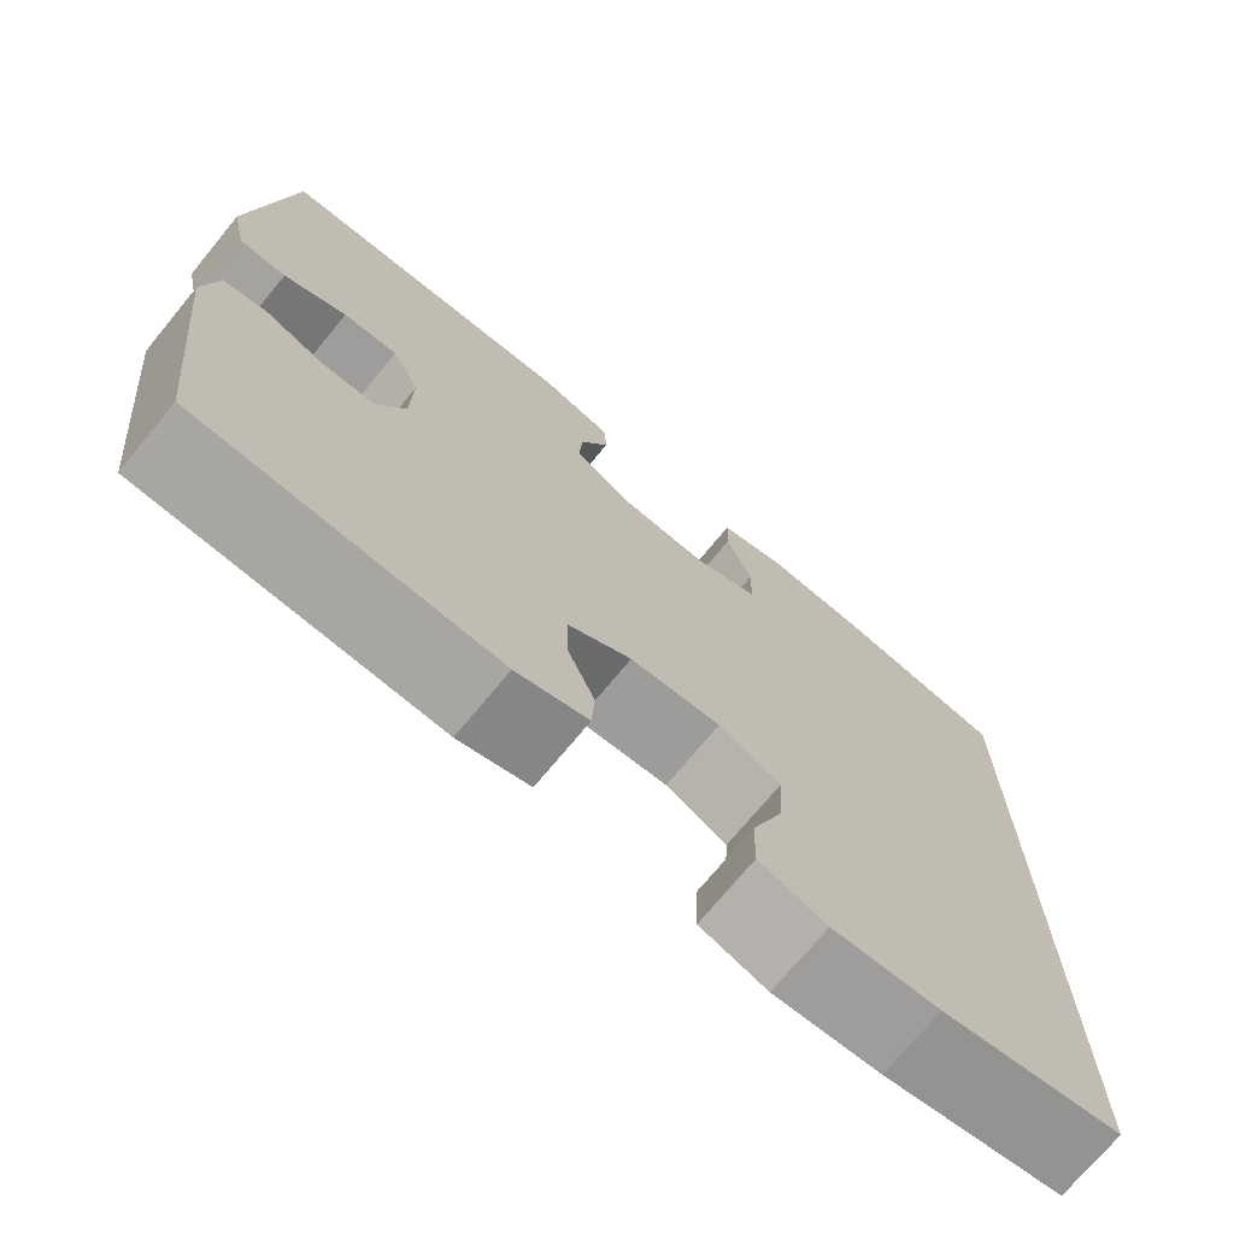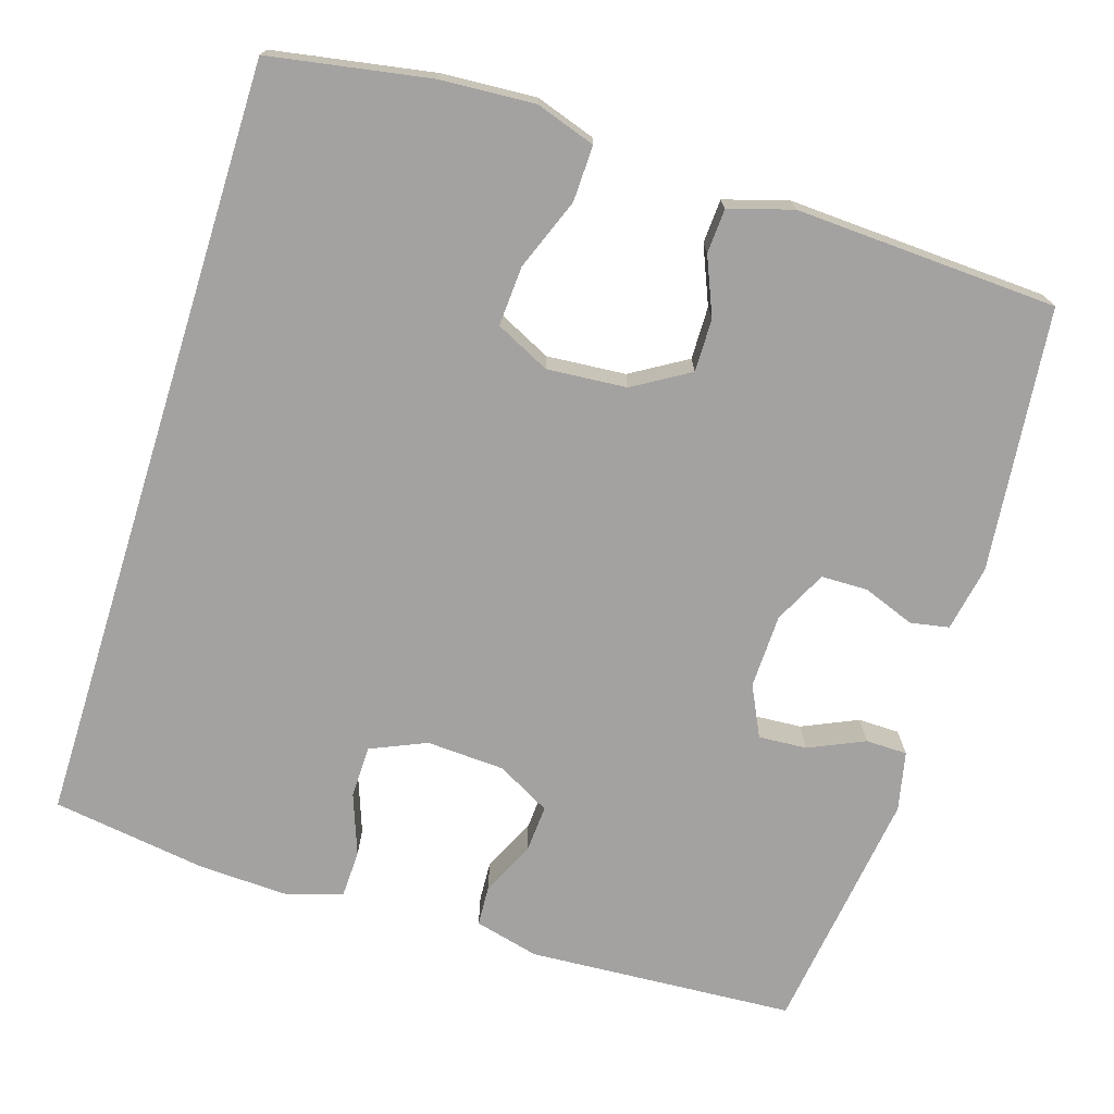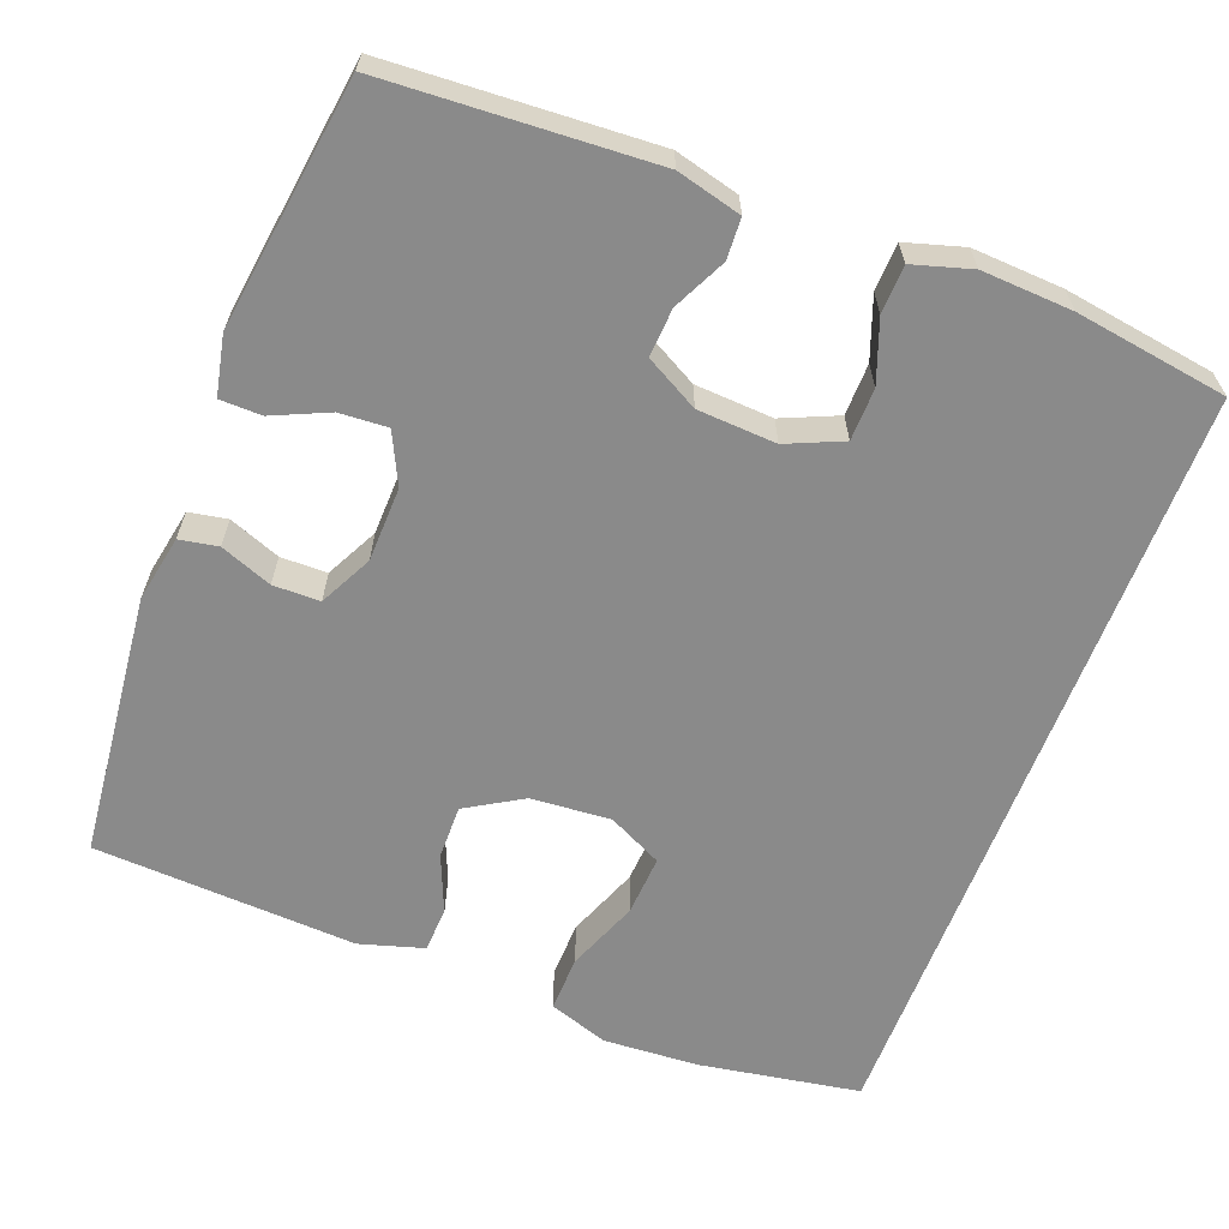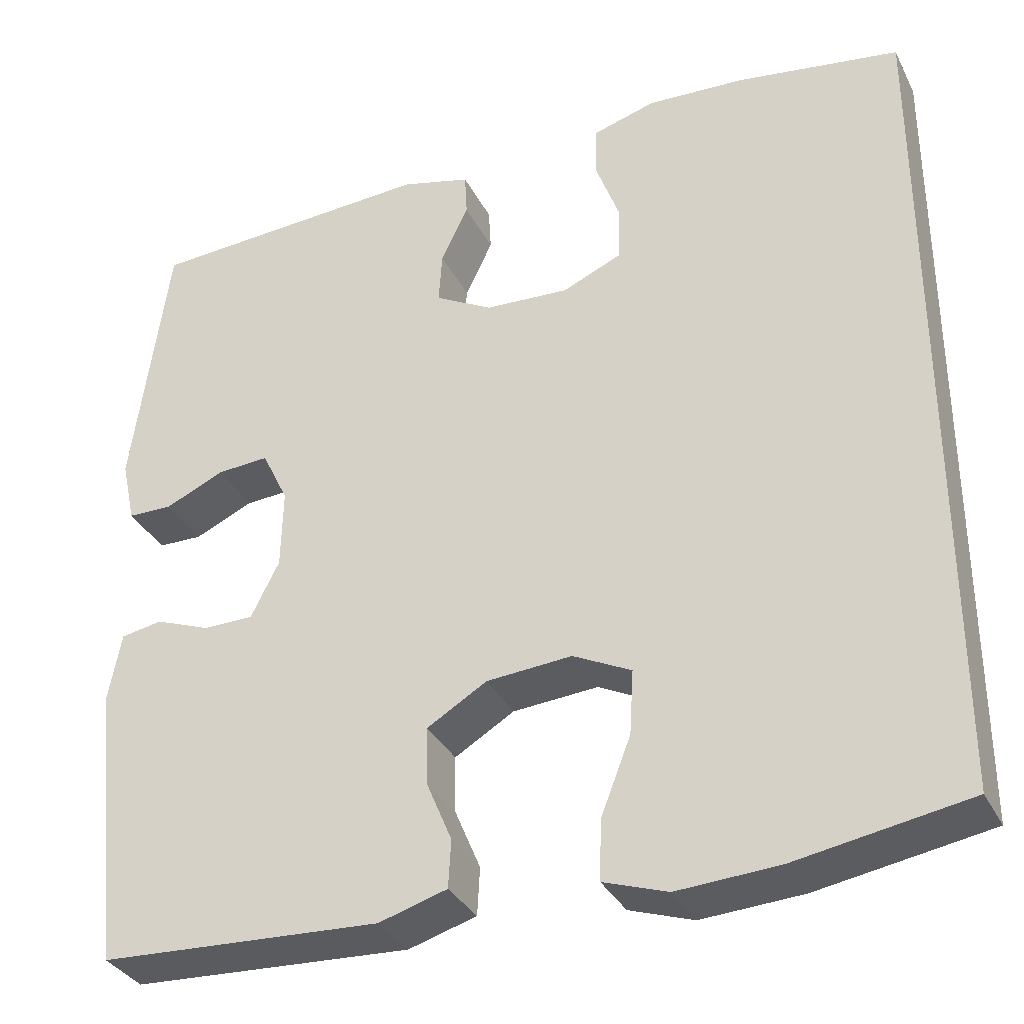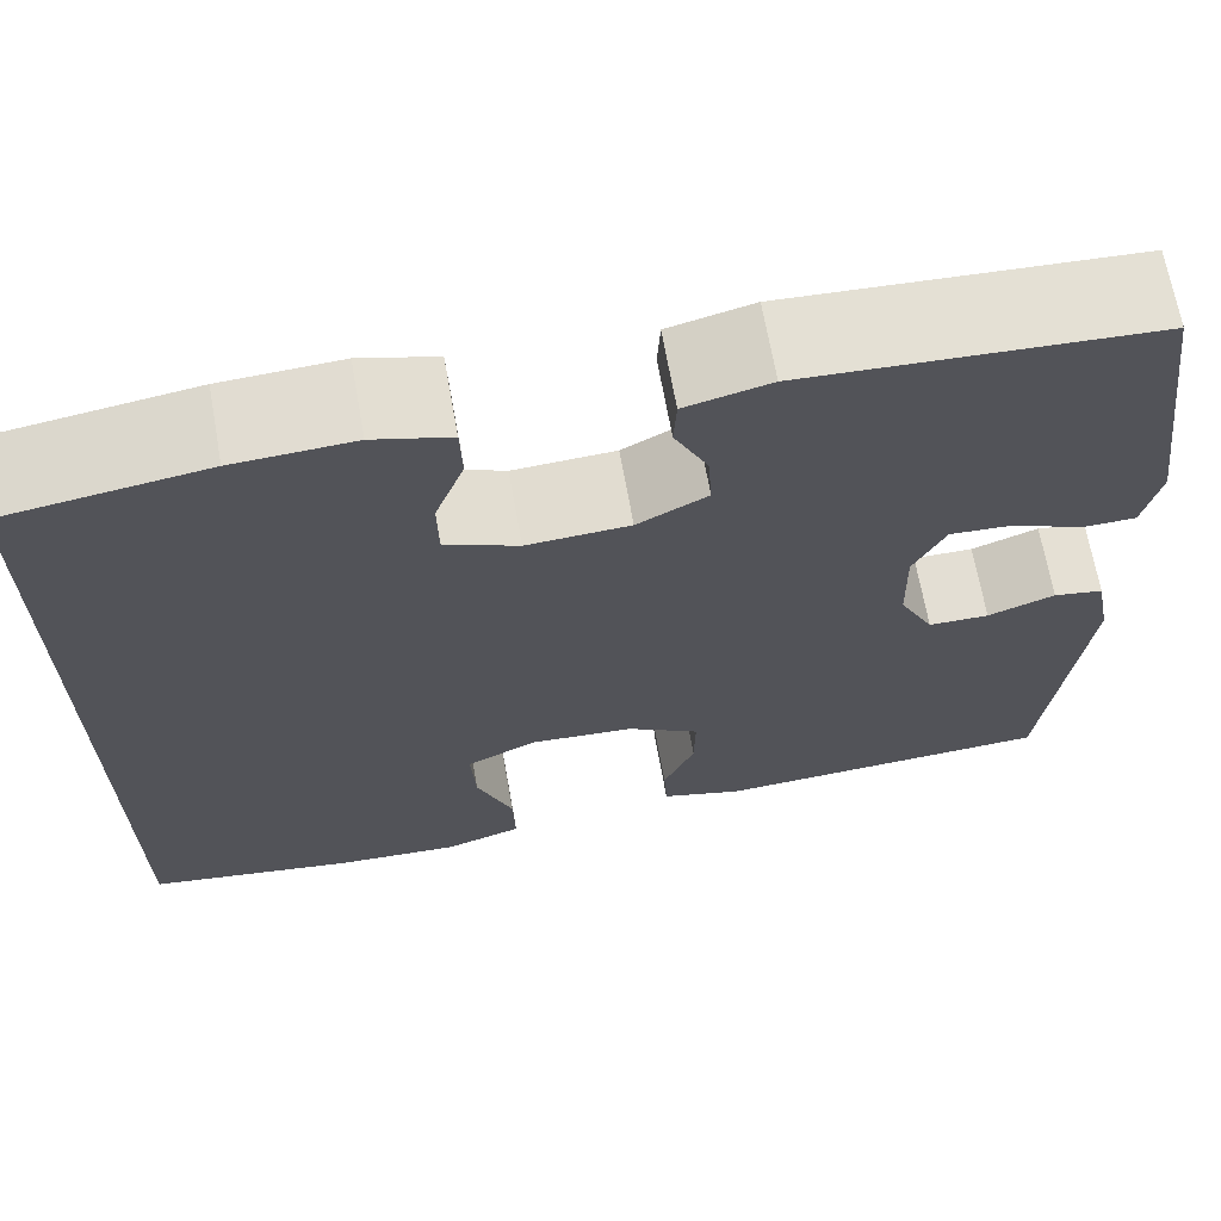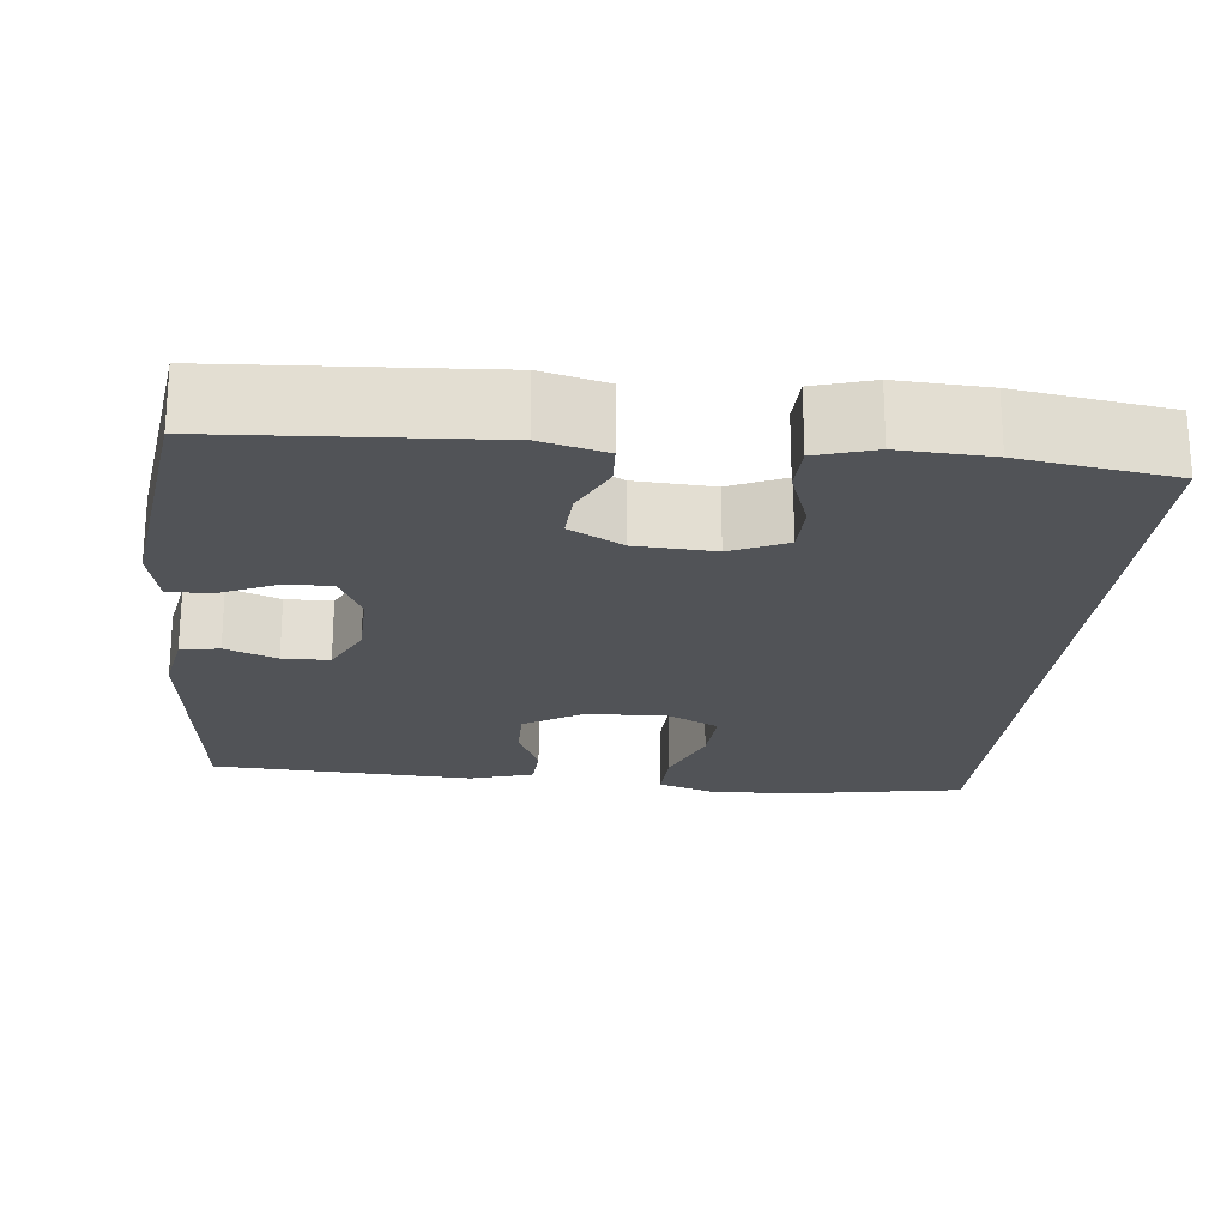
<metadata>
{"format":"obj","ext":"obj","renderer":"f3d","projection":"perspective","resolution":1024,"background":"white","views":[{"elev":-72.5,"azim":-39.5,"up":"+Z"},{"elev":-72.7,"azim":162.6,"up":"+Y"},{"elev":-63.5,"azim":-21.0,"up":"+Y"},{"elev":-33.8,"azim":23.7,"up":"+Z"},{"elev":67.6,"azim":169.9,"up":"+Z"},{"elev":-21.9,"azim":-5.8,"up":"+Y"}]}
</metadata>
<code>
o path400
v 0.4995 0.0375 0.5006
v 0.3027 0.0375 0.53
v 0.1854 0.0375 0.536
v 0.1099 0.0375 0.5135
v 0.1078 0.0375 0.4519
v 0.1367 0.0375 0.3726
v 0.1355 0.0375 0.3053
v 0.0636 0.0375 0.2739
v -0.03776 0.0375 0.2794
v -0.1068 0.0375 0.317
v -0.1028 0.0375 0.3794
v -0.06972 0.0375 0.4477
v -0.07253 0.0375 0.5003
v -0.1562 0.0375 0.5215
v -0.5024 0.0375 0.5006
v -0.5459 0.0375 0.1799
v -0.5293 0.0375 0.1033
v -0.4755 0.0375 0.1025
v -0.4038 0.0375 0.1348
v -0.3411 0.0375 0.1389
v -0.3096 0.0375 0.07357
v -0.3119 0.0375 -0.02246
v -0.3461 0.0375 -0.09034
v -0.4065 0.0375 -0.09118
v -0.4733 0.0375 -0.0658
v -0.5231 0.0375 -0.07498
v -0.5391 0.0375 -0.1605
v -0.5024 0.0375 -0.5011
v -0.1632 0.0375 -0.518
v -0.08108 0.0375 -0.4934
v -0.07788 0.0375 -0.436
v -0.1089 0.0375 -0.3617
v -0.1099 0.0375 -0.293
v -0.03764 0.0375 -0.2496
v 0.06545 0.0375 -0.2415
v 0.1357 0.0375 -0.2761
v 0.131 0.0375 -0.3539
v 0.09497 0.0375 -0.4464
v 0.09281 0.0375 -0.5185
v 0.1699 0.0375 -0.5443
v 0.2925 0.0375 -0.5367
v 0.4995 0.0375 -0.5011
v 0.4995 -0.0375 0.5006
v 0.3027 -0.0375 0.53
v 0.1854 -0.0375 0.536
v 0.1099 -0.0375 0.5135
v 0.1078 -0.0375 0.4519
v 0.1367 -0.0375 0.3726
v 0.1355 -0.0375 0.3053
v 0.0636 -0.0375 0.2739
v -0.03776 -0.0375 0.2794
v -0.1068 -0.0375 0.317
v -0.1028 -0.0375 0.3794
v -0.06972 -0.0375 0.4477
v -0.07253 -0.0375 0.5003
v -0.1562 -0.0375 0.5215
v -0.5024 -0.0375 0.5006
v -0.5459 -0.0375 0.1799
v -0.5293 -0.0375 0.1033
v -0.4755 -0.0375 0.1025
v -0.4038 -0.0375 0.1348
v -0.3411 -0.0375 0.1389
v -0.3096 -0.0375 0.07357
v -0.3119 -0.0375 -0.02246
v -0.3461 -0.0375 -0.09034
v -0.4065 -0.0375 -0.09118
v -0.4733 -0.0375 -0.0658
v -0.5231 -0.0375 -0.07498
v -0.5391 -0.0375 -0.1605
v -0.5024 -0.0375 -0.5011
v -0.1632 -0.0375 -0.518
v -0.08108 -0.0375 -0.4934
v -0.07788 -0.0375 -0.436
v -0.1089 -0.0375 -0.3617
v -0.1099 -0.0375 -0.293
v -0.03764 -0.0375 -0.2496
v 0.06545 -0.0375 -0.2415
v 0.1357 -0.0375 -0.2761
v 0.131 -0.0375 -0.3539
v 0.09497 -0.0375 -0.4464
v 0.09281 -0.0375 -0.5185
v 0.1699 -0.0375 -0.5443
v 0.2925 -0.0375 -0.5367
v 0.4995 -0.0375 -0.5011
v 0.3027 0.0375 0.53
v 0.1854 0.0375 0.536
v 0.1099 0.0375 0.5135
v 0.1099 0.0375 0.5135
v -0.07253 0.0375 0.5003
v -0.07253 0.0375 0.5003
v -0.1562 0.0375 0.5215
v 0.4995 0.0375 0.5006
v 0.4995 0.0375 0.5006
v 0.1078 0.0375 0.4519
v -0.5024 0.0375 0.5006
v -0.5024 0.0375 0.5006
v 0.4995 0.0375 -0.5011
v 0.4995 0.0375 -0.5011
v -0.06972 0.0375 0.4477
v 0.1367 0.0375 0.3726
v -0.1028 0.0375 0.3794
v -0.1068 0.0375 0.317
v -0.1068 0.0375 0.317
v 0.1355 0.0375 0.3053
v 0.1355 0.0375 0.3053
v -0.03776 0.0375 0.2794
v 0.0636 0.0375 0.2739
v -0.5459 0.0375 0.1799
v -0.4038 0.0375 0.1348
v -0.3411 0.0375 0.1389
v -0.3411 0.0375 0.1389
v -0.5293 0.0375 0.1033
v -0.5293 0.0375 0.1033
v -0.3096 0.0375 0.07357
v -0.4755 0.0375 0.1025
v -0.3119 0.0375 -0.02246
v 0.06545 0.0375 -0.2415
v 0.1357 0.0375 -0.2761
v 0.1357 0.0375 -0.2761
v -0.3461 0.0375 -0.09034
v -0.3461 0.0375 -0.09034
v -0.4065 0.0375 -0.09118
v -0.4733 0.0375 -0.0658
v -0.5231 0.0375 -0.07498
v -0.5231 0.0375 -0.07498
v -0.5391 0.0375 -0.1605
v -0.03764 0.0375 -0.2496
v -0.1099 0.0375 -0.293
v 0.131 0.0375 -0.3539
v -0.1089 0.0375 -0.3617
v 0.09497 0.0375 -0.4464
v -0.07788 0.0375 -0.436
v -0.08108 0.0375 -0.4934
v -0.08108 0.0375 -0.4934
v 0.09281 0.0375 -0.5185
v 0.09281 0.0375 -0.5185
v -0.5024 0.0375 -0.5011
v -0.5024 0.0375 -0.5011
v -0.1632 0.0375 -0.518
v 0.2925 0.0375 -0.5367
v 0.1699 0.0375 -0.5443
v 0.3027 -0.0375 0.53
v 0.1854 -0.0375 0.536
v 0.1099 -0.0375 0.5135
v 0.1099 -0.0375 0.5135
v -0.07253 -0.0375 0.5003
v -0.07253 -0.0375 0.5003
v -0.1562 -0.0375 0.5215
v 0.4995 -0.0375 0.5006
v 0.4995 -0.0375 0.5006
v 0.1078 -0.0375 0.4519
v -0.5024 -0.0375 0.5006
v -0.5024 -0.0375 0.5006
v 0.4995 -0.0375 -0.5011
v 0.4995 -0.0375 -0.5011
v -0.06972 -0.0375 0.4477
v 0.1367 -0.0375 0.3726
v -0.1028 -0.0375 0.3794
v -0.1068 -0.0375 0.317
v -0.1068 -0.0375 0.317
v 0.1355 -0.0375 0.3053
v 0.1355 -0.0375 0.3053
v -0.03776 -0.0375 0.2794
v 0.0636 -0.0375 0.2739
v -0.5459 -0.0375 0.1799
v -0.4038 -0.0375 0.1348
v -0.3411 -0.0375 0.1389
v -0.3411 -0.0375 0.1389
v -0.5293 -0.0375 0.1033
v -0.5293 -0.0375 0.1033
v -0.3096 -0.0375 0.07357
v -0.4755 -0.0375 0.1025
v -0.3119 -0.0375 -0.02246
v 0.06545 -0.0375 -0.2415
v 0.1357 -0.0375 -0.2761
v 0.1357 -0.0375 -0.2761
v -0.3461 -0.0375 -0.09034
v -0.3461 -0.0375 -0.09034
v -0.4065 -0.0375 -0.09118
v -0.4733 -0.0375 -0.0658
v -0.5231 -0.0375 -0.07498
v -0.5231 -0.0375 -0.07498
v -0.5391 -0.0375 -0.1605
v -0.03764 -0.0375 -0.2496
v -0.1099 -0.0375 -0.293
v 0.131 -0.0375 -0.3539
v -0.1089 -0.0375 -0.3617
v 0.09497 -0.0375 -0.4464
v -0.07788 -0.0375 -0.436
v -0.08108 -0.0375 -0.4934
v -0.08108 -0.0375 -0.4934
v 0.09281 -0.0375 -0.5185
v 0.09281 -0.0375 -0.5185
v -0.5024 -0.0375 -0.5011
v -0.5024 -0.0375 -0.5011
v -0.1632 -0.0375 -0.518
v 0.2925 -0.0375 -0.5367
v 0.1699 -0.0375 -0.5443
f 152 158 148
f 143 157 142
f 180 183 179
f 177 185 173
f 197 175 186
f 148 158 156
f 194 179 183
f 185 194 187
f 161 175 149
f 163 174 164
f 148 156 146
f 196 187 194
f 142 157 161
f 151 143 144
f 154 175 197
f 166 165 172
f 159 171 163
f 173 184 163
f 149 175 154
f 167 171 159
f 169 172 165
f 198 188 192
f 177 194 185
f 167 159 158
f 189 196 190
f 142 161 149
f 164 174 161
f 165 166 152
f 161 174 175
f 187 196 189
f 179 194 177
f 152 167 158
f 181 183 180
f 157 143 151
f 197 186 198
f 184 174 163
f 171 173 163
f 186 188 198
f 166 167 152
f 173 185 184
f 2 3 45 44
f 3 88 145 45
f 90 14 56 147
f 93 2 44 150
f 4 5 47 46
f 14 96 153 56
f 98 1 43 155
f 12 13 55 54
f 5 6 48 47
f 11 12 54 53
f 103 11 53 160
f 6 105 162 48
f 9 10 52 51
f 7 8 50 49
f 15 16 58 57
f 8 9 51 50
f 19 111 168 61
f 16 113 170 58
f 20 21 63 62
f 18 19 61 60
f 17 18 60 59
f 21 22 64 63
f 35 119 176 77
f 22 121 178 64
f 24 25 67 66
f 25 125 182 67
f 26 27 69 68
f 23 24 66 65
f 34 35 77 76
f 33 34 76 75
f 36 37 79 78
f 32 33 75 74
f 37 38 80 79
f 31 32 74 73
f 134 31 73 191
f 38 136 193 80
f 27 138 195 69
f 29 30 72 71
f 28 29 71 70
f 41 42 84 83
f 40 41 83 82
f 39 40 82 81
f 95 91 101
f 86 85 100
f 123 122 126
f 120 116 128
f 140 129 118
f 91 99 101
f 137 126 122
f 128 130 137
f 104 92 118
f 106 107 117
f 91 89 99
f 139 137 130
f 85 104 100
f 94 87 86
f 97 140 118
f 109 115 108
f 102 106 114
f 116 106 127
f 92 97 118
f 110 102 114
f 112 108 115
f 141 135 131
f 120 128 137
f 110 101 102
f 132 133 139
f 85 92 104
f 107 104 117
f 108 95 109
f 104 118 117
f 130 132 139
f 122 120 137
f 95 101 110
f 124 123 126
f 100 94 86
f 140 141 129
f 127 106 117
f 114 106 116
f 129 141 131
f 109 95 110
f 116 127 128

</code>
